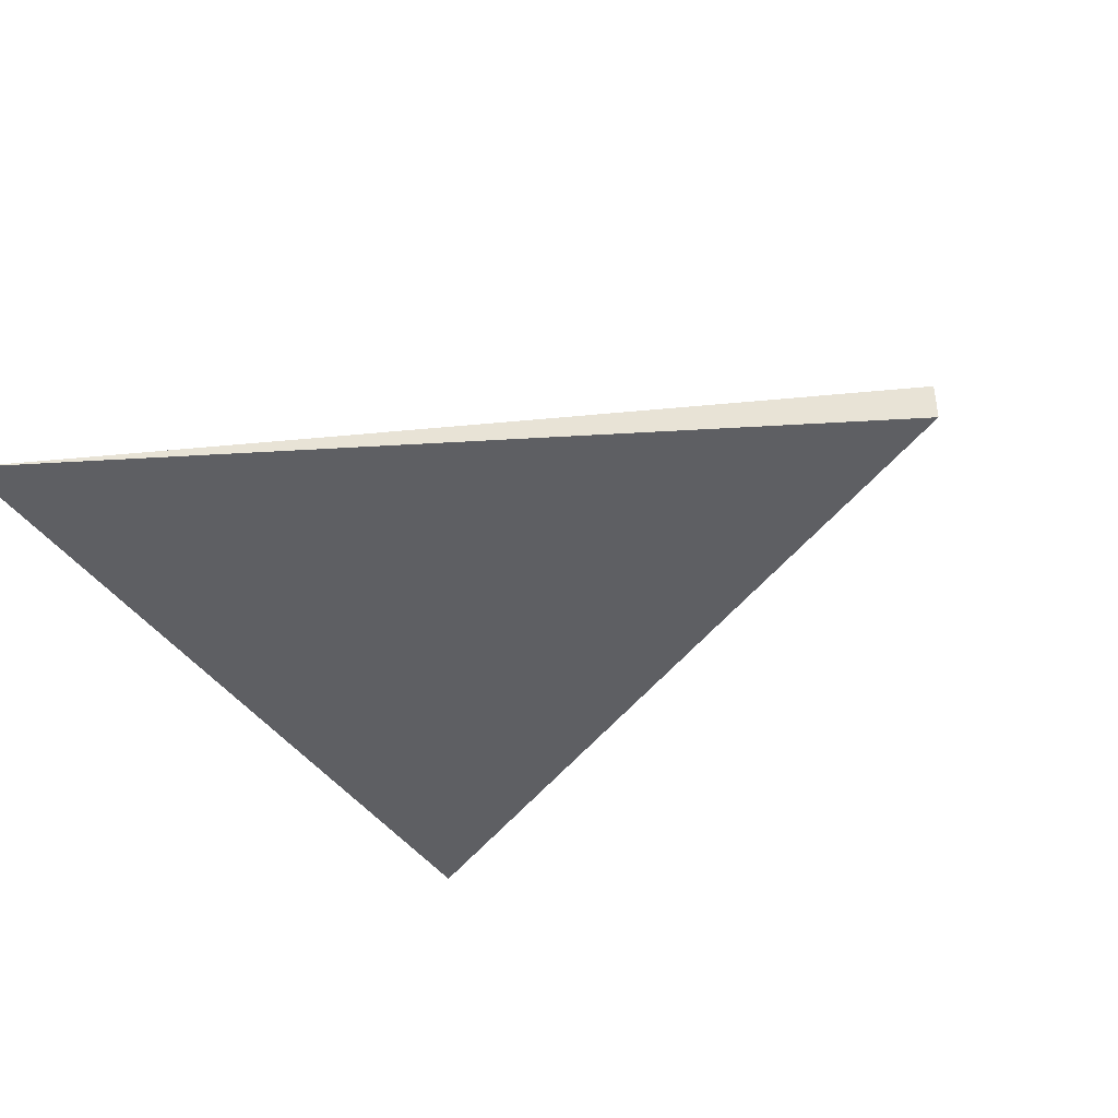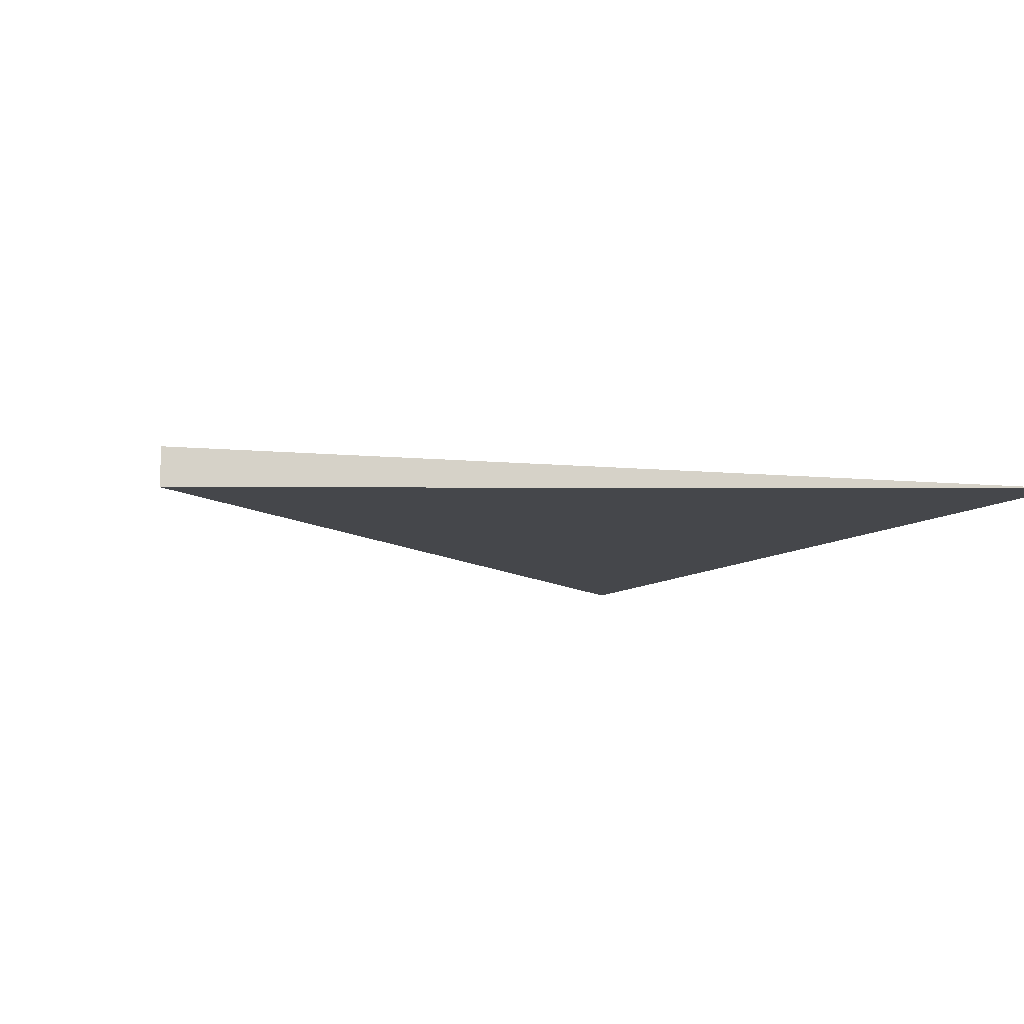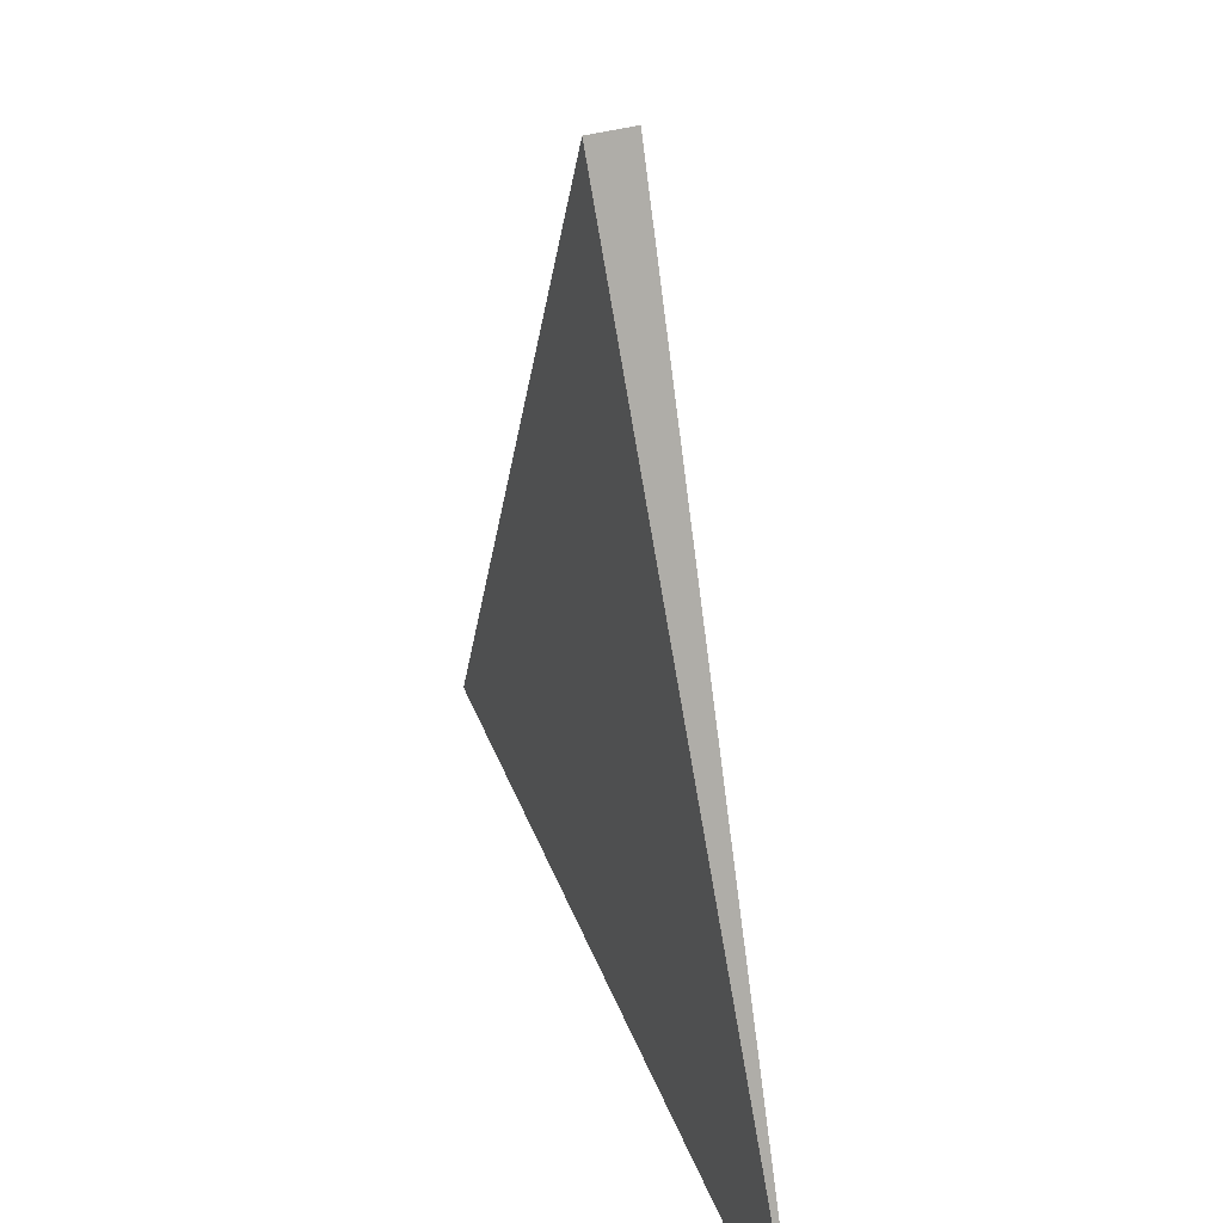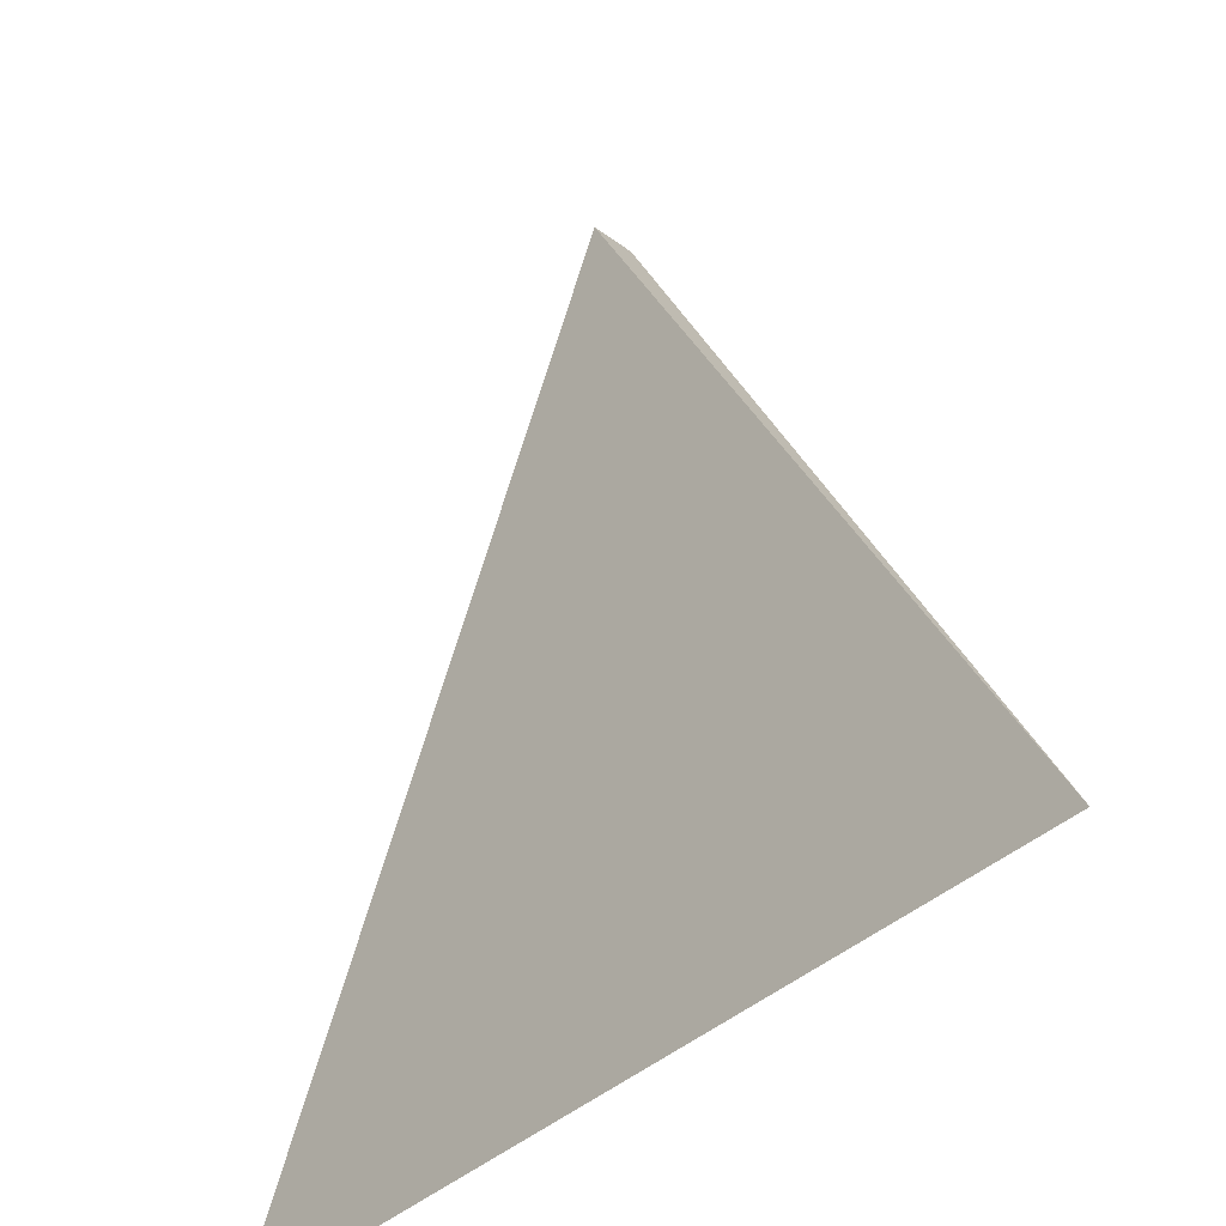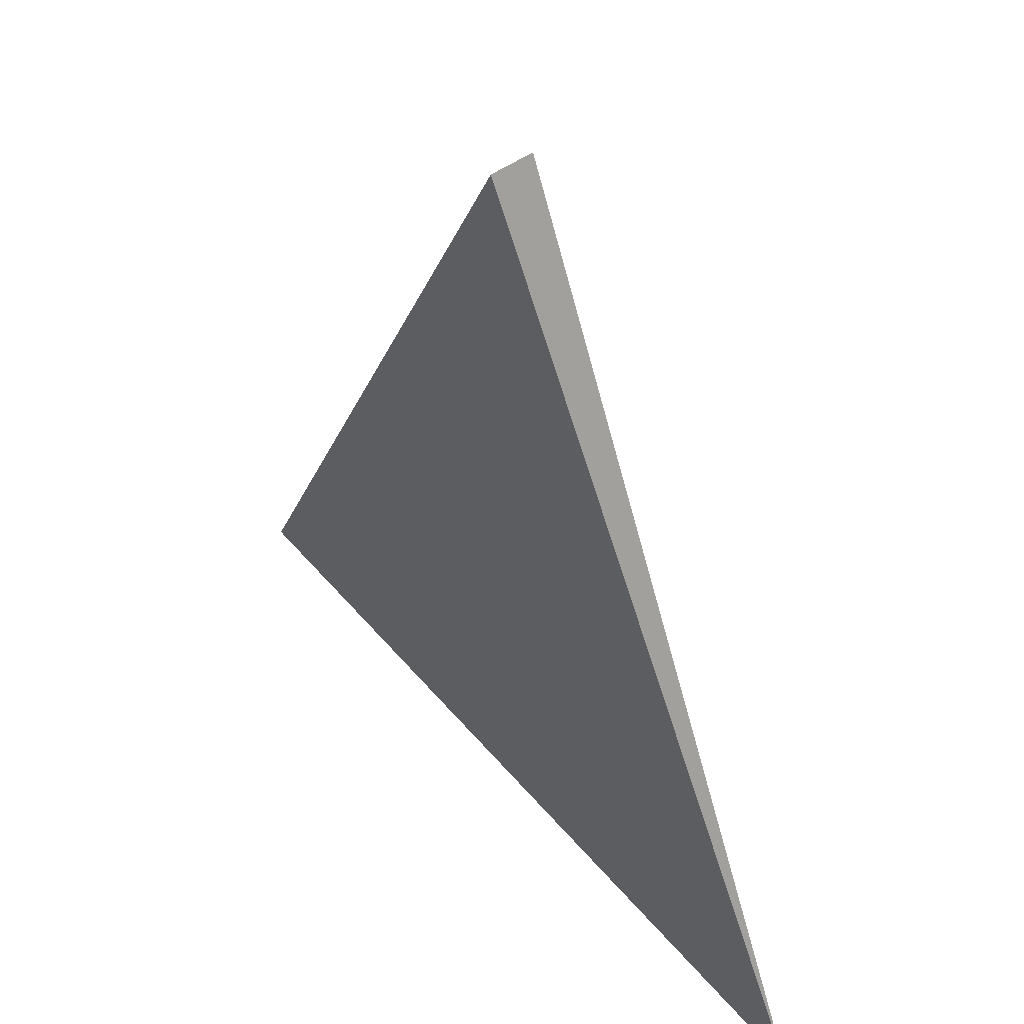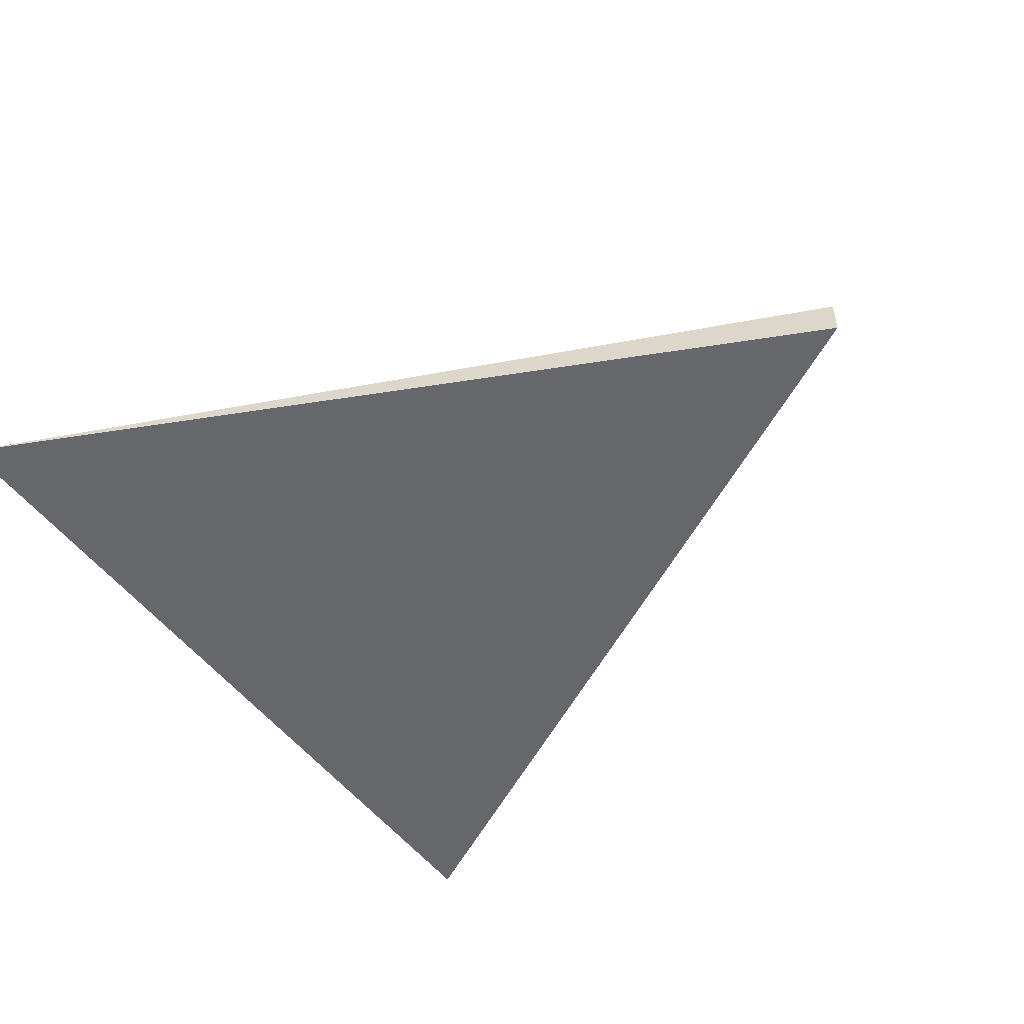
<metadata>
{"format":"obj","ext":"obj","renderer":"f3d","projection":"perspective","resolution":1024,"background":"white","views":[{"elev":-41.9,"azim":122.0,"up":"+Z"},{"elev":-11.5,"azim":-122.9,"up":"+Z"},{"elev":39.5,"azim":-109.6,"up":"+Y"},{"elev":-40.8,"azim":-132.2,"up":"+Y"},{"elev":49.4,"azim":-128.1,"up":"+Y"},{"elev":-53.2,"azim":127.0,"up":"+Z"}]}
</metadata>
<code>
o Plane
v 1 -1 -0.05
v -1 -1 -0.05
v -0 1 0
v -0 1 -0.1
f 1 3 2
f 1 2 4
f 2 3 4
f 3 1 4

</code>
